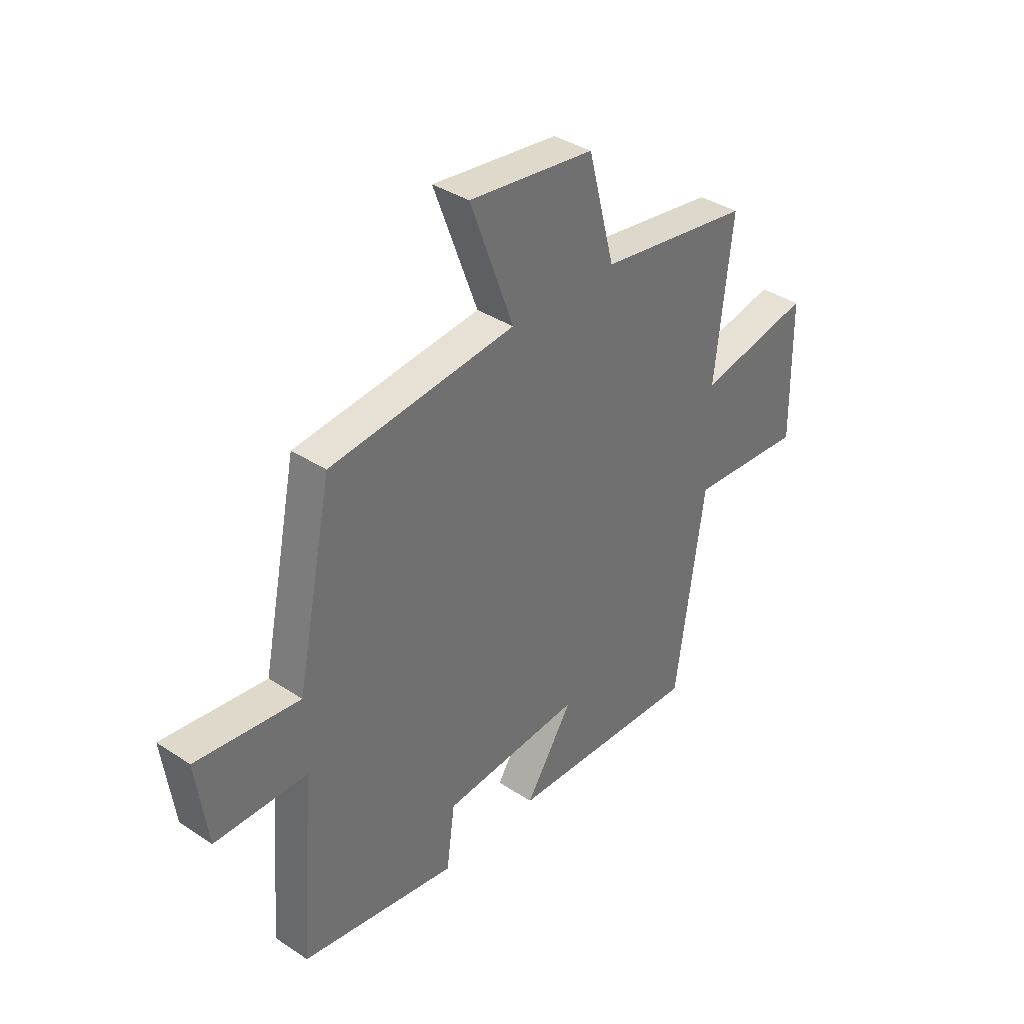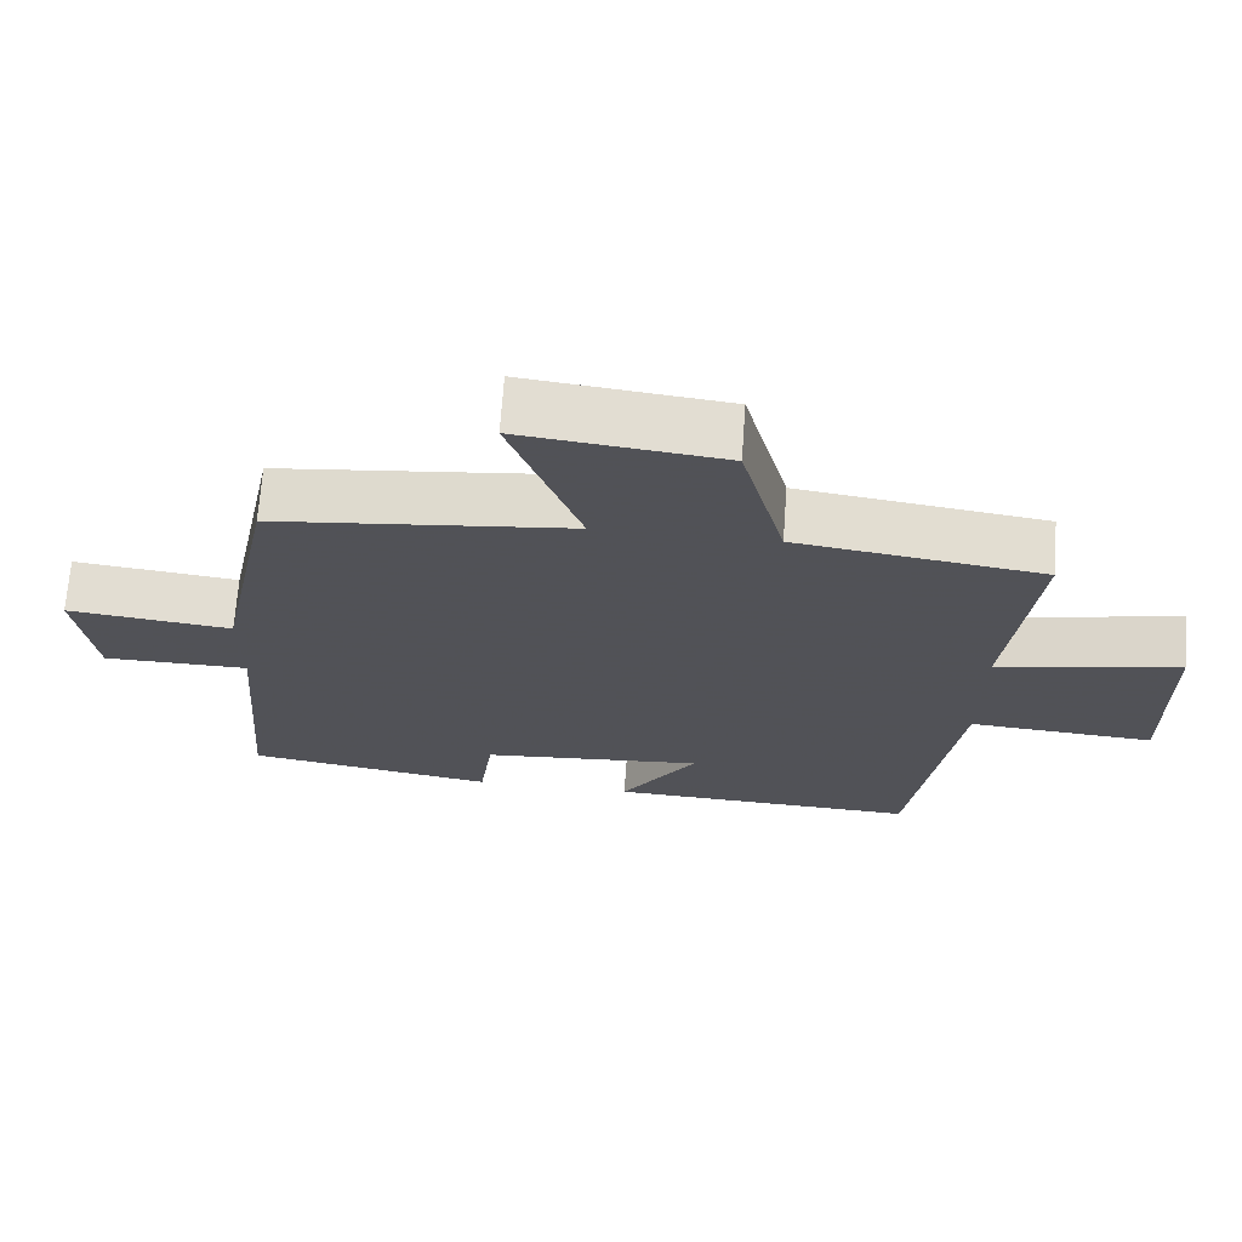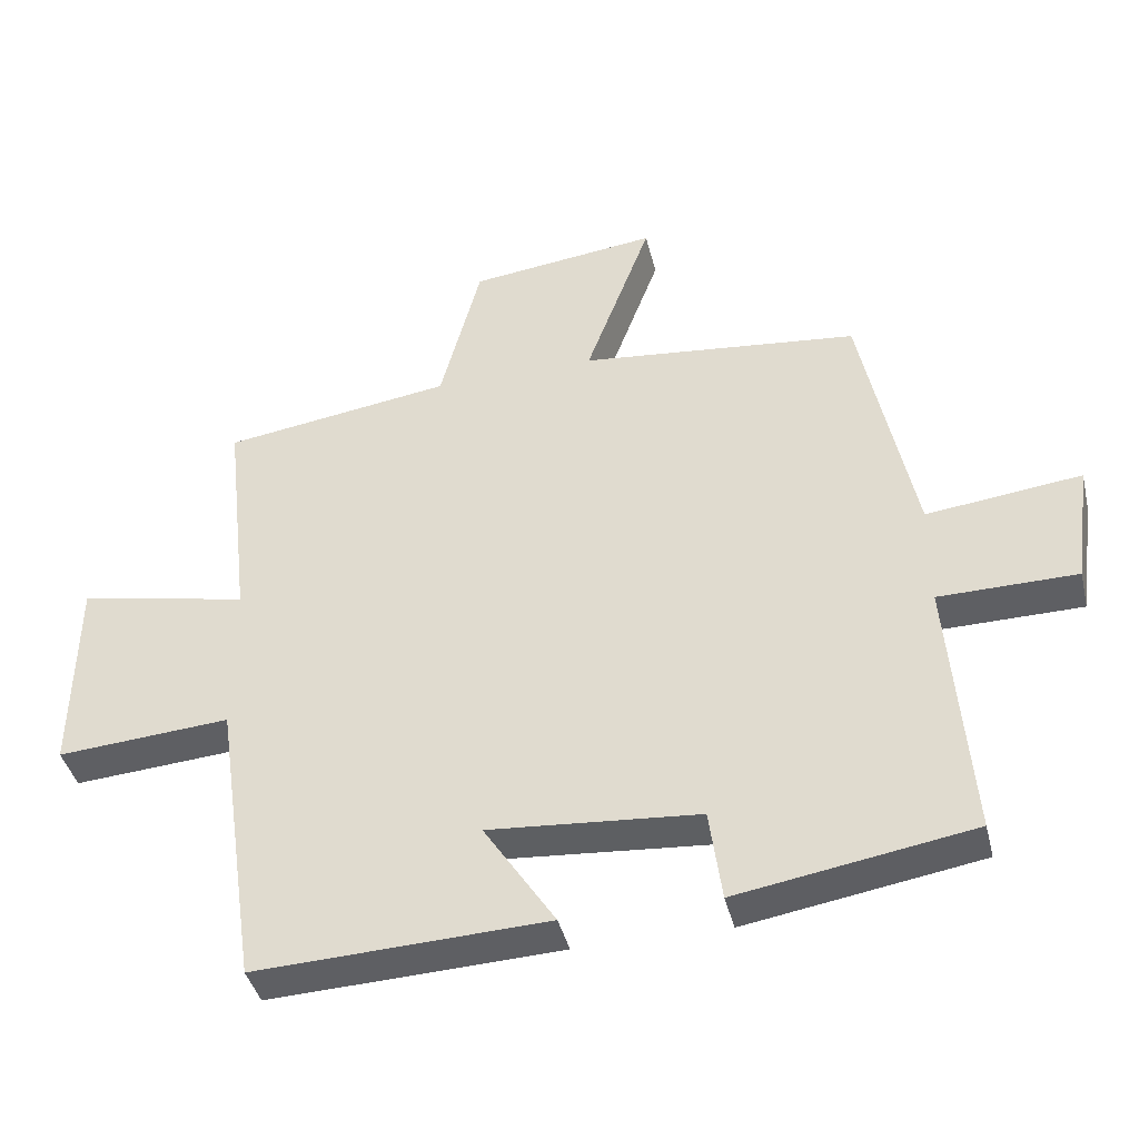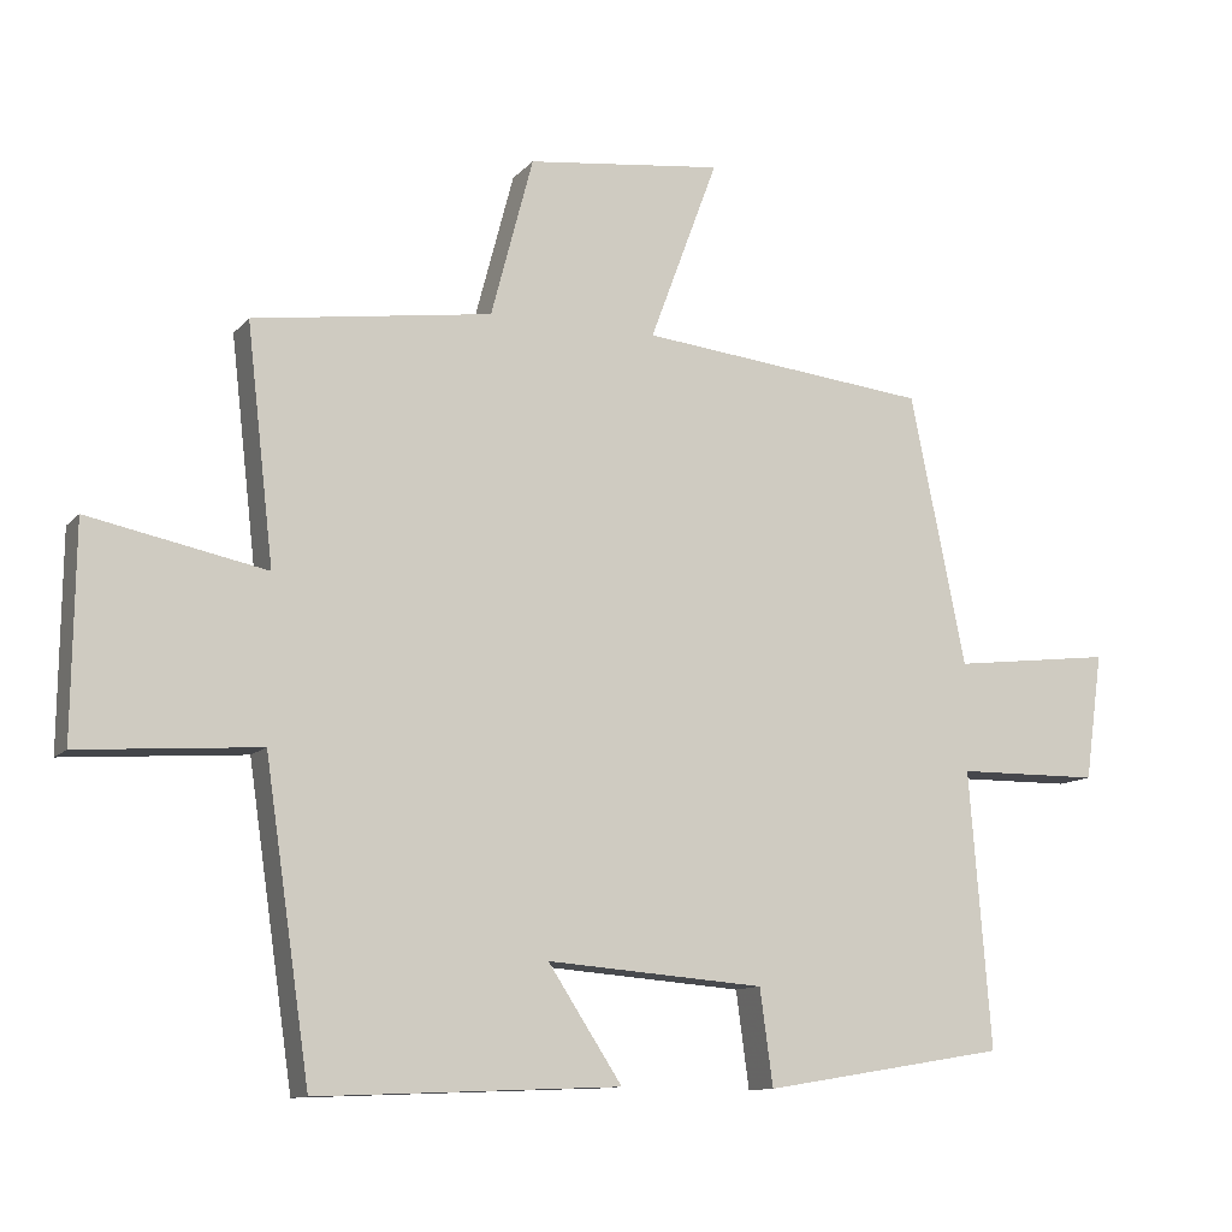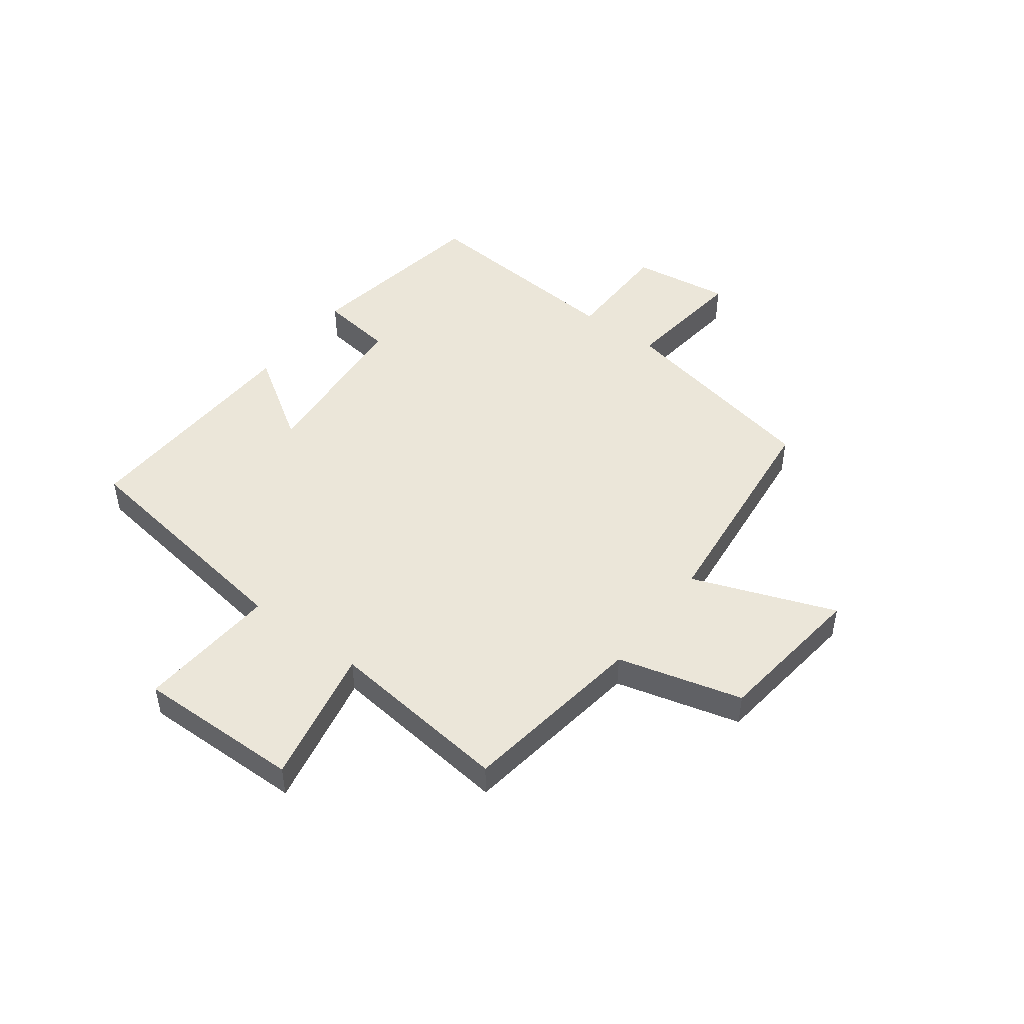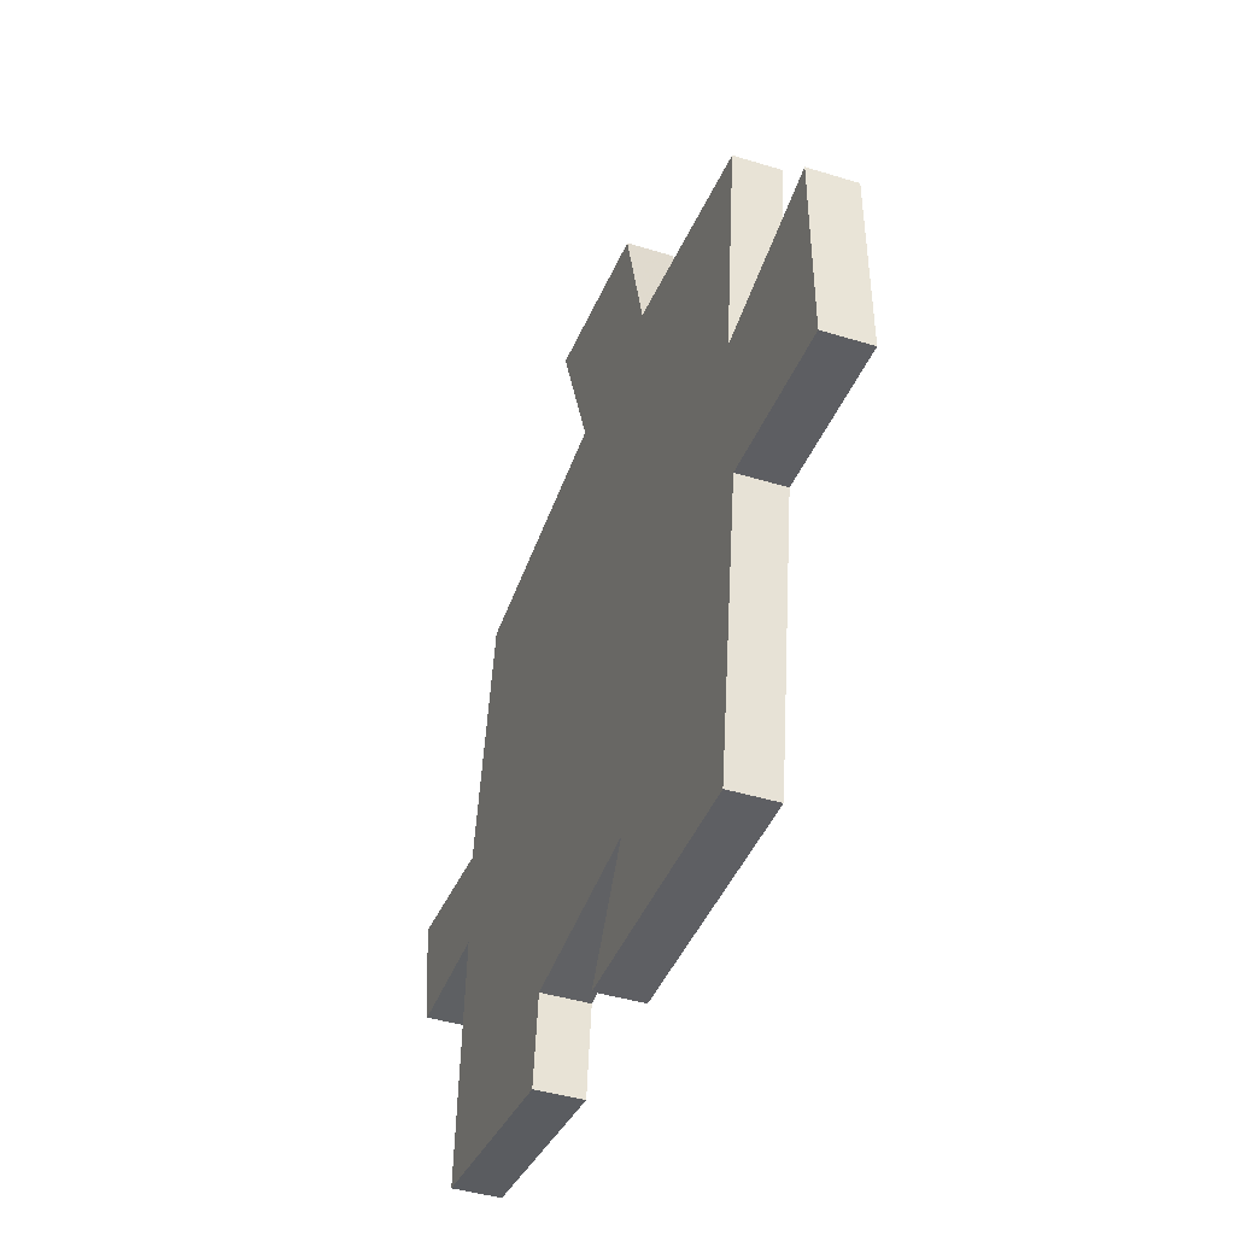
<metadata>
{"format":"obj","ext":"obj","renderer":"f3d","projection":"perspective","resolution":1024,"background":"white","views":[{"elev":36.8,"azim":130.5,"up":"+Z"},{"elev":68.6,"azim":-175.9,"up":"+Z"},{"elev":-40.9,"azim":13.5,"up":"+Z"},{"elev":-11.2,"azim":-24.0,"up":"+Z"},{"elev":47.5,"azim":-53.2,"up":"+Y"},{"elev":-43.1,"azim":-110.0,"up":"+Z"}]}
</metadata>
<code>
v 0.424 0.07 0.457
v 0.5 0.07 0.085
v 0.721 0.07 0.111
v 0.697 0.07 -0.063
v 0.5 0.07 -0.065
v 0.53 0.07 -0.445
v 0.195 0.07 -0.5
v 0.177 0.07 -0.368
v -0.123 0.07 -0.344
v -0.021 0.07 -0.5
v -0.438 0.07 -0.517
v -0.5 0.07 -0.093
v -0.748 0.07 -0.111
v -0.744 0.07 0.179
v -0.5 0.07 0.129
v -0.537 0.07 0.453
v -0.209 0.07 0.5
v -0.151 0.07 0.72
v 0.119 0.07 0.752
v 0.025 0.07 0.5
v 0.424 0 0.457
v 0.5 0 0.085
v 0.721 0 0.111
v 0.697 0 -0.063
v 0.5 0 -0.065
v 0.53 0 -0.445
v 0.195 0 -0.5
v 0.177 0 -0.368
v -0.123 0 -0.344
v -0.021 0 -0.5
v -0.438 0 -0.517
v -0.5 0 -0.093
v -0.748 0 -0.111
v -0.744 0 0.179
v -0.5 0 0.129
v -0.537 0 0.453
v -0.209 0 0.5
v -0.151 0 0.72
v 0.119 0 0.752
v 0.025 0 0.5
f 17 18 19 20
f 15 16 17 20
f 15 20 1 2
f 12 13 14 15
f 12 15 2
f 9 10 11 12
f 8 9 12 2
f 5 6 7 8
f 5 8 2
f 2 3 4 5
f 40 39 38 37
f 40 37 36 35
f 22 21 40 35
f 35 34 33 32
f 22 35 32
f 32 31 30 29
f 22 32 29 28
f 28 27 26 25
f 22 28 25
f 25 24 23 22
f 1 21 22 2
f 2 22 23 3
f 3 23 24 4
f 4 24 25 5
f 5 25 26 6
f 6 26 27 7
f 7 27 28 8
f 8 28 29 9
f 9 29 30 10
f 10 30 31 11
f 11 31 32 12
f 12 32 33 13
f 13 33 34 14
f 14 34 35 15
f 15 35 36 16
f 16 36 37 17
f 17 37 38 18
f 18 38 39 19
f 19 39 40 20
f 20 40 21 1

</code>
